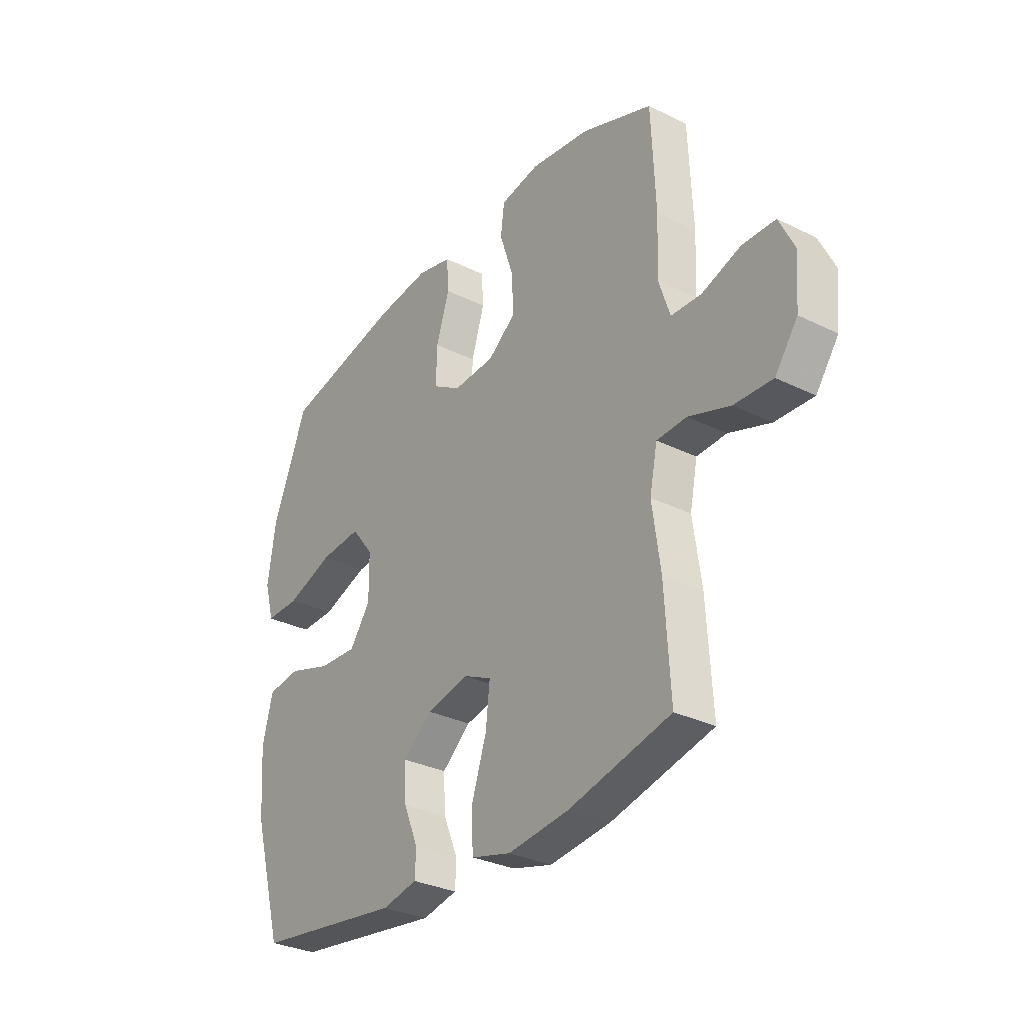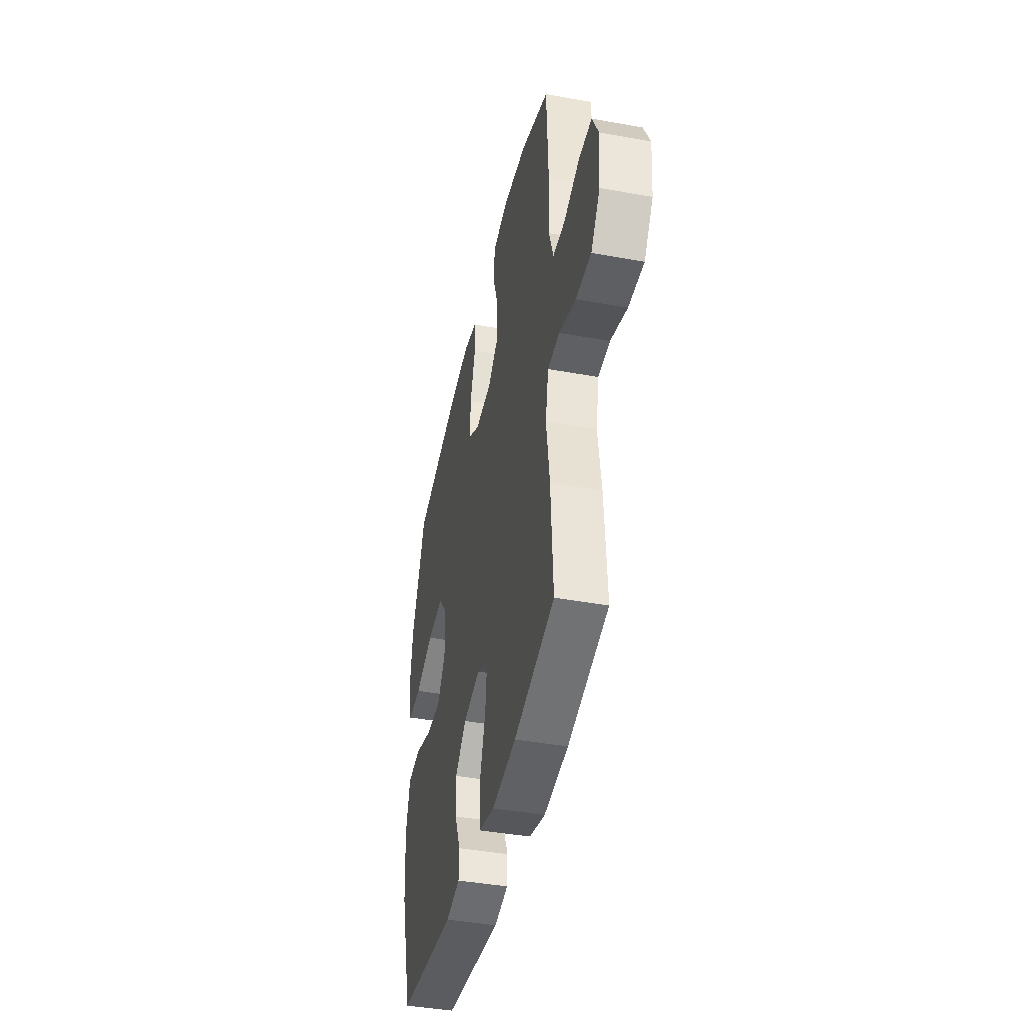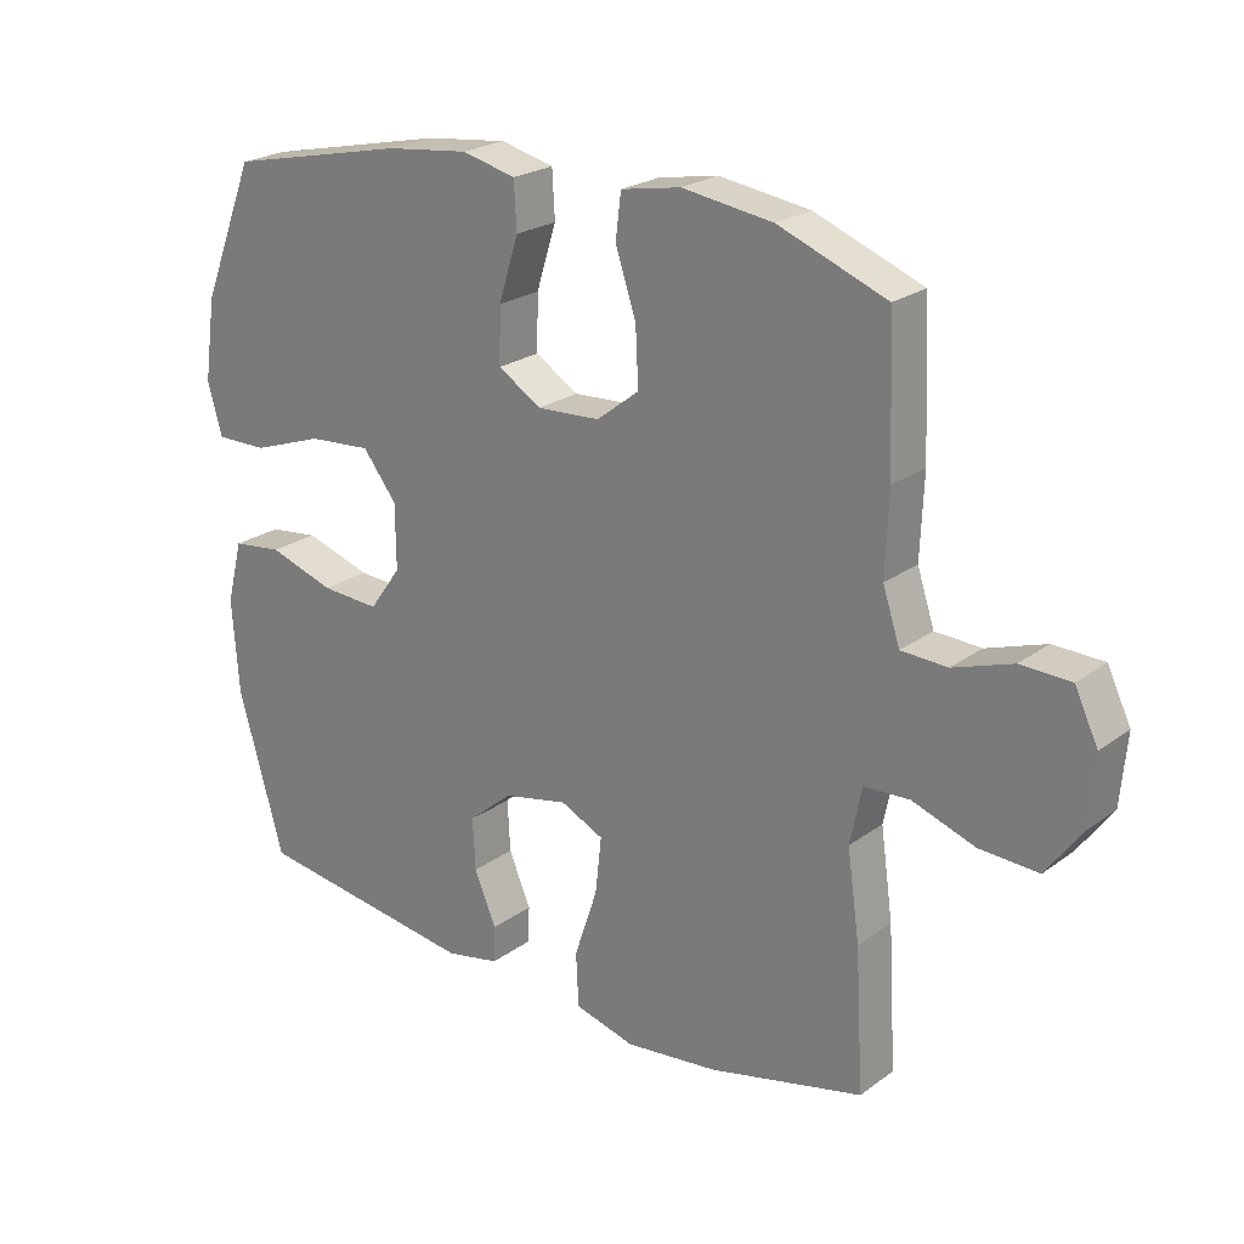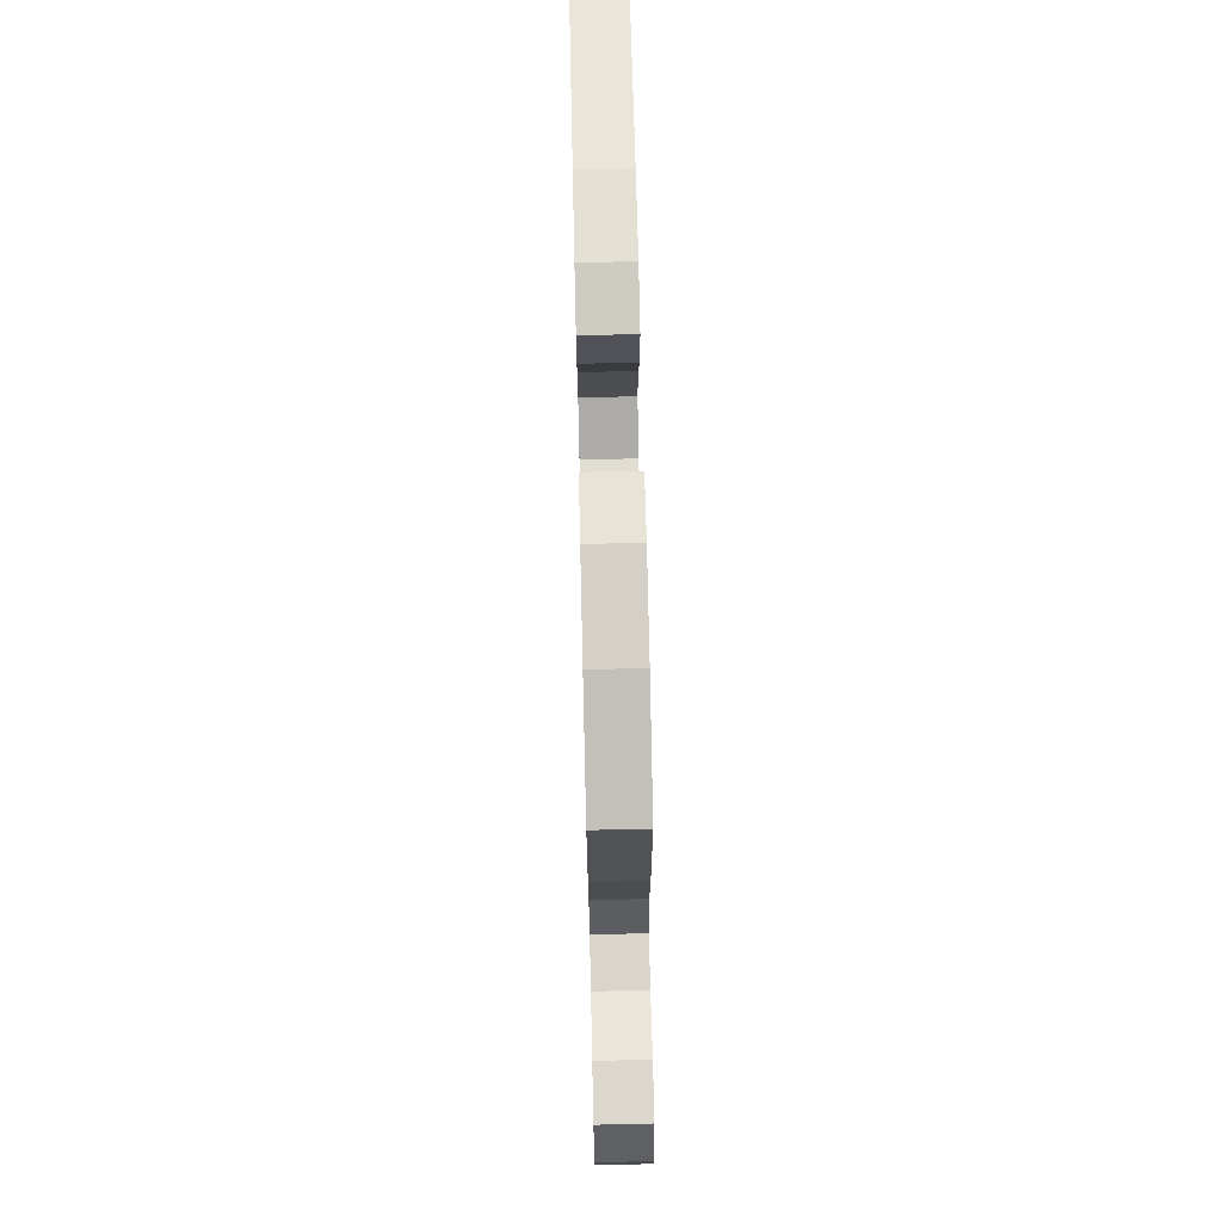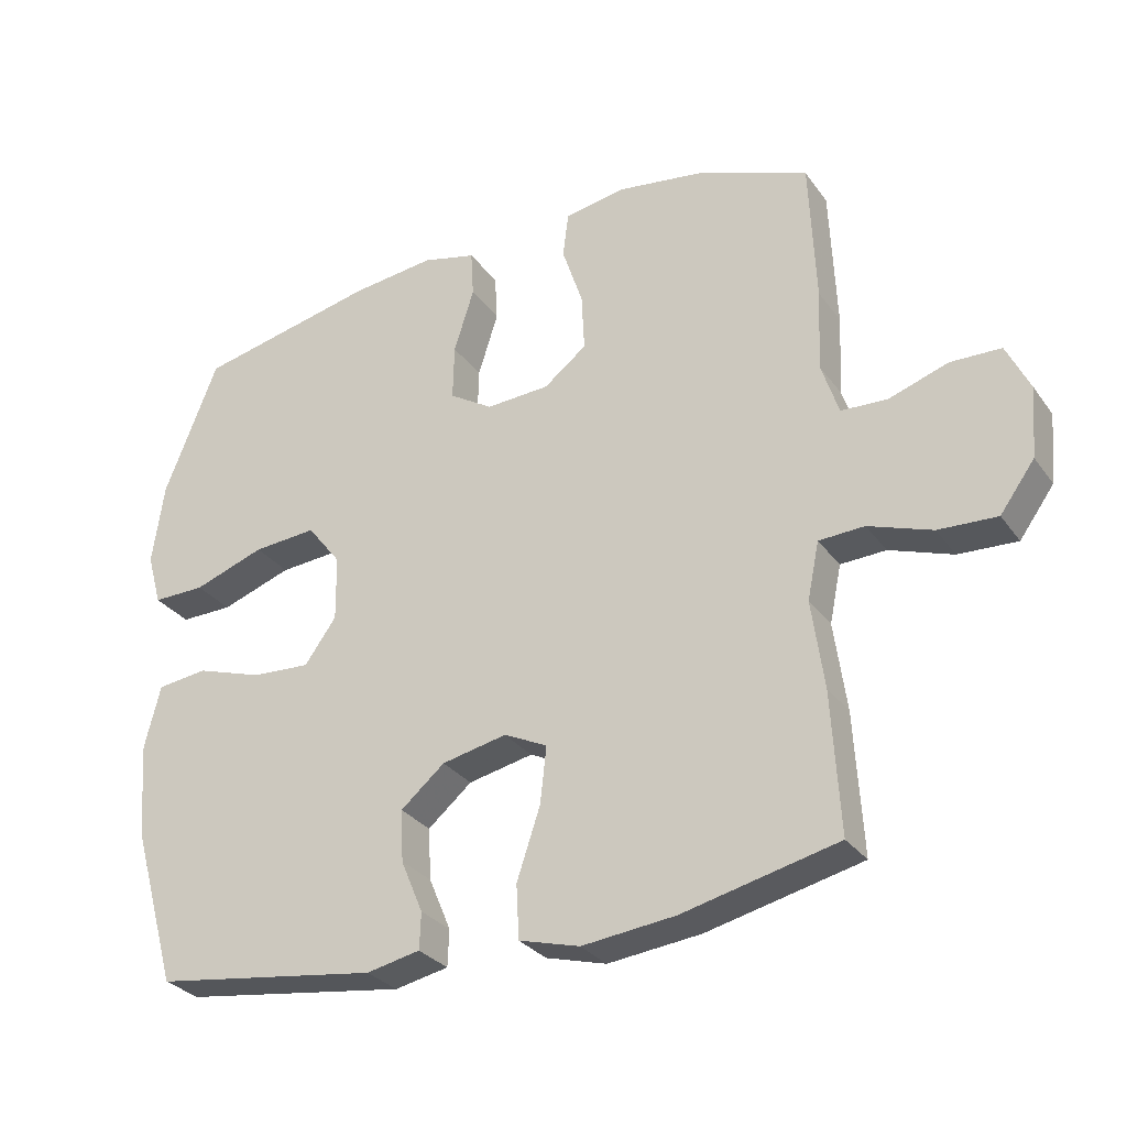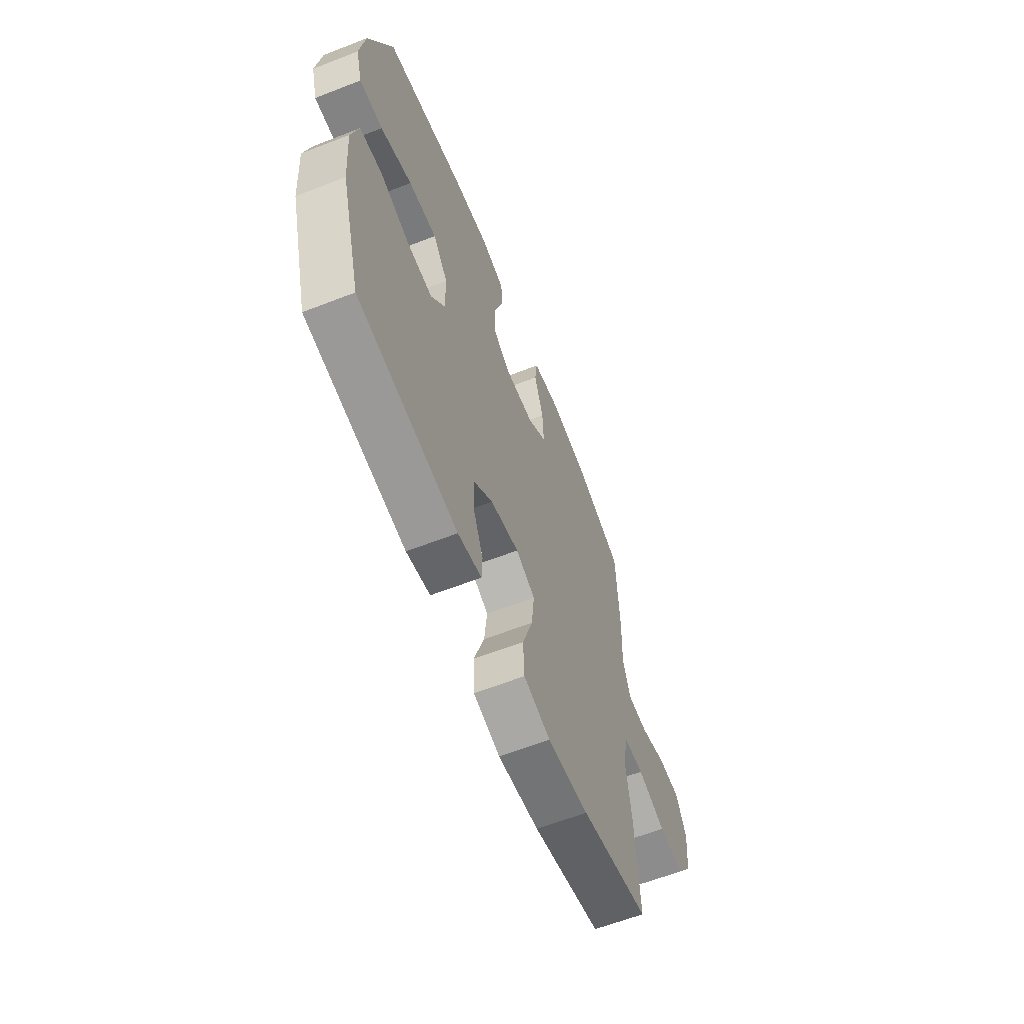
<metadata>
{"format":"obj","ext":"obj","renderer":"f3d","projection":"perspective","resolution":1024,"background":"white","views":[{"elev":-31.1,"azim":54.8,"up":"+Z"},{"elev":-42.2,"azim":77.7,"up":"+Z"},{"elev":23.0,"azim":39.2,"up":"+Z"},{"elev":71.8,"azim":88.7,"up":"+Z"},{"elev":-29.5,"azim":29.0,"up":"+Z"},{"elev":-61.9,"azim":-68.4,"up":"+Z"}]}
</metadata>
<code>
v -0.5 0.07 -0.5
v -0.566 0.07 -0.268
v -0.576 0.07 -0.131
v -0.553 0.07 -0.04
v -0.48 0.07 -0.031
v -0.384 0.07 -0.062
v -0.299 0.07 -0.067
v -0.253 0.07 -0.003
v -0.254 0.07 0.091
v -0.303 0.07 0.154
v -0.395 0.07 0.147
v -0.498 0.07 0.111
v -0.574 0.07 0.11
v -0.595 0.07 0.185
v -0.578 0.07 0.304
v -0.5 0.07 0.5
v -0.238 0.07 0.557
v -0.118 0.07 0.571
v -0.04 0.07 0.552
v -0.036 0.07 0.484
v -0.065 0.07 0.392
v -0.067 0.07 0.312
v -0.004 0.07 0.273
v 0.088 0.07 0.278
v 0.15 0.07 0.326
v 0.146 0.07 0.409
v 0.116 0.07 0.499
v 0.124 0.07 0.564
v 0.211 0.07 0.58
v 0.343 0.07 0.561
v 0.5 0.07 0.5
v 0.509 0.07 0.293
v 0.504 0.07 0.175
v 0.529 0.07 0.099
v 0.596 0.07 0.096
v 0.682 0.07 0.125
v 0.755 0.07 0.123
v 0.789 0.07 0.052
v 0.78 0.07 -0.049
v 0.73 0.07 -0.118
v 0.645 0.07 -0.114
v 0.553 0.07 -0.082
v 0.487 0.07 -0.085
v 0.47 0.07 -0.168
v 0.488 0.07 -0.296
v 0.5 0.07 -0.5
v 0.275 0.07 -0.553
v 0.14 0.07 -0.568
v 0.052 0.07 -0.544
v 0.048 0.07 -0.466
v 0.082 0.07 -0.364
v 0.091 0.07 -0.282
v 0.028 0.07 -0.252
v -0.066 0.07 -0.272
v -0.13 0.07 -0.326
v -0.126 0.07 -0.401
v -0.094 0.07 -0.477
v -0.096 0.07 -0.53
v -0.174 0.07 -0.546
v -0.5 0 -0.5
v -0.566 0 -0.268
v -0.576 0 -0.131
v -0.553 0 -0.04
v -0.48 0 -0.031
v -0.384 0 -0.062
v -0.299 0 -0.067
v -0.253 0 -0.003
v -0.254 0 0.091
v -0.303 0 0.154
v -0.395 0 0.147
v -0.498 0 0.111
v -0.574 0 0.11
v -0.595 0 0.185
v -0.578 0 0.304
v -0.5 0 0.5
v -0.238 0 0.557
v -0.118 0 0.571
v -0.04 0 0.552
v -0.036 0 0.484
v -0.065 0 0.392
v -0.067 0 0.312
v -0.004 0 0.273
v 0.088 0 0.278
v 0.15 0 0.326
v 0.146 0 0.409
v 0.116 0 0.499
v 0.124 0 0.564
v 0.211 0 0.58
v 0.343 0 0.561
v 0.5 0 0.5
v 0.509 0 0.293
v 0.504 0 0.175
v 0.529 0 0.099
v 0.596 0 0.096
v 0.682 0 0.125
v 0.755 0 0.123
v 0.789 0 0.052
v 0.78 0 -0.049
v 0.73 0 -0.118
v 0.645 0 -0.114
v 0.553 0 -0.082
v 0.487 0 -0.085
v 0.47 0 -0.168
v 0.488 0 -0.296
v 0.5 0 -0.5
v 0.275 0 -0.553
v 0.14 0 -0.568
v 0.052 0 -0.544
v 0.048 0 -0.466
v 0.082 0 -0.364
v 0.091 0 -0.282
v 0.028 0 -0.252
v -0.066 0 -0.272
v -0.13 0 -0.326
v -0.126 0 -0.401
v -0.094 0 -0.477
v -0.096 0 -0.53
v -0.174 0 -0.546
f 4 5 6
f 3 4 6
f 2 3 6
f 1 2 6
f 59 1 6
f 58 59 6
f 57 58 6
f 56 57 6
f 55 56 6 7
f 54 55 7 8
f 53 54 8 9
f 52 53 9 10
f 49 50 51
f 48 49 51
f 47 48 51
f 46 47 51
f 45 46 51
f 44 45 51
f 43 44 51 52
f 40 41 42
f 39 40 42
f 38 39 42
f 37 38 42
f 36 37 42
f 35 36 42
f 34 35 42 43
f 43 52 10
f 34 43 10
f 33 34 10
f 31 32 33
f 30 31 33
f 29 30 33
f 28 29 33
f 27 28 33
f 26 27 33
f 19 20 21
f 18 19 21
f 17 18 21
f 16 17 21
f 15 16 21
f 14 15 21
f 13 14 21
f 12 13 21
f 11 12 21
f 10 11 21 22
f 25 26 33
f 24 25 33
f 23 24 33 10
f 10 22 23
f 65 64 63
f 65 63 62
f 65 62 61
f 65 61 60
f 65 60 118
f 65 118 117
f 65 117 116
f 65 116 115
f 66 65 115 114
f 67 66 114 113
f 68 67 113 112
f 69 68 112 111
f 110 109 108
f 110 108 107
f 110 107 106
f 110 106 105
f 110 105 104
f 110 104 103
f 111 110 103 102
f 101 100 99
f 101 99 98
f 101 98 97
f 101 97 96
f 101 96 95
f 101 95 94
f 102 101 94 93
f 69 111 102
f 69 102 93
f 69 93 92
f 92 91 90
f 92 90 89
f 92 89 88
f 92 88 87
f 92 87 86
f 92 86 85
f 80 79 78
f 80 78 77
f 80 77 76
f 80 76 75
f 80 75 74
f 80 74 73
f 80 73 72
f 80 72 71
f 80 71 70
f 81 80 70 69
f 92 85 84
f 92 84 83
f 69 92 83 82
f 82 81 69
f 1 60 61 2
f 2 61 62 3
f 3 62 63 4
f 4 63 64 5
f 5 64 65 6
f 6 65 66 7
f 7 66 67 8
f 8 67 68 9
f 9 68 69 10
f 10 69 70 11
f 11 70 71 12
f 12 71 72 13
f 13 72 73 14
f 14 73 74 15
f 15 74 75 16
f 16 75 76 17
f 17 76 77 18
f 18 77 78 19
f 19 78 79 20
f 20 79 80 21
f 21 80 81 22
f 22 81 82 23
f 23 82 83 24
f 24 83 84 25
f 25 84 85 26
f 26 85 86 27
f 27 86 87 28
f 28 87 88 29
f 29 88 89 30
f 30 89 90 31
f 31 90 91 32
f 32 91 92 33
f 33 92 93 34
f 34 93 94 35
f 35 94 95 36
f 36 95 96 37
f 37 96 97 38
f 38 97 98 39
f 39 98 99 40
f 40 99 100 41
f 41 100 101 42
f 42 101 102 43
f 43 102 103 44
f 44 103 104 45
f 45 104 105 46
f 46 105 106 47
f 47 106 107 48
f 48 107 108 49
f 49 108 109 50
f 50 109 110 51
f 51 110 111 52
f 52 111 112 53
f 53 112 113 54
f 54 113 114 55
f 55 114 115 56
f 56 115 116 57
f 57 116 117 58
f 58 117 118 59
f 59 118 60 1

</code>
